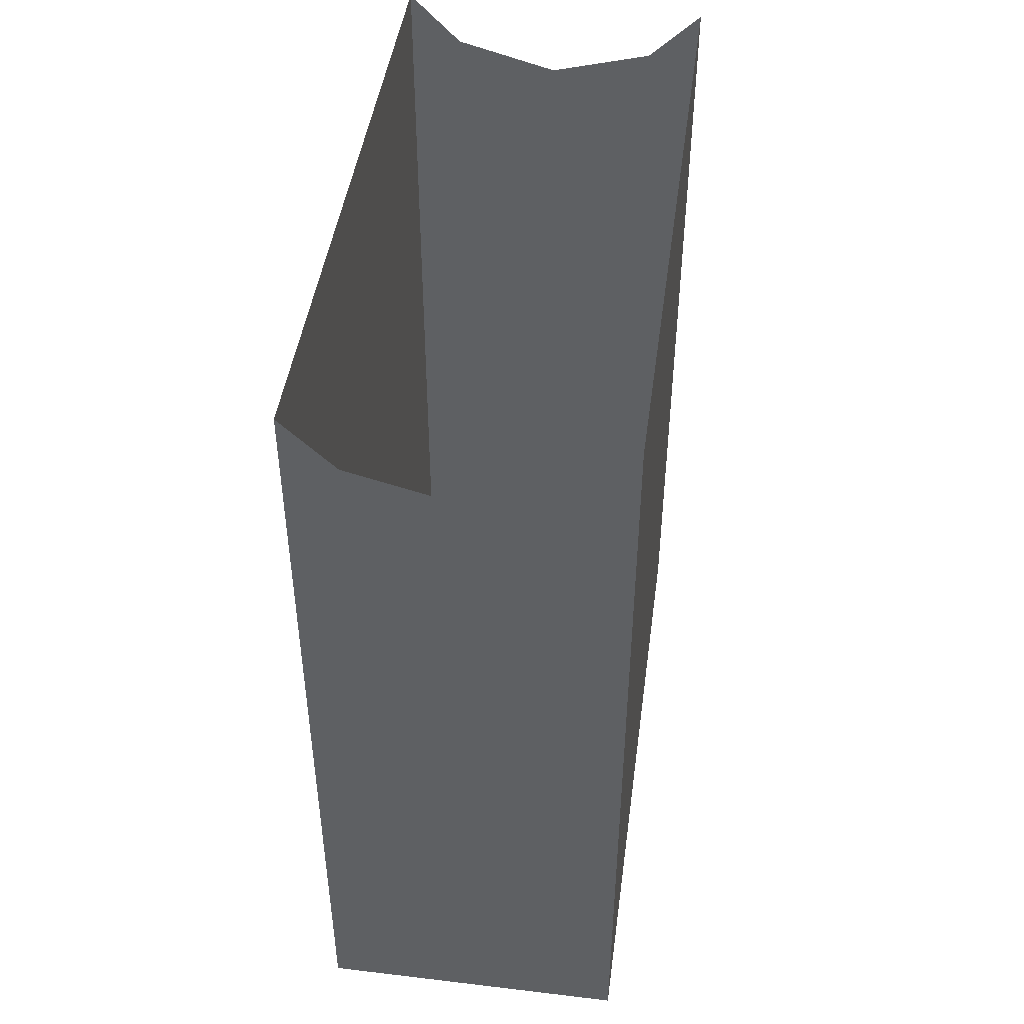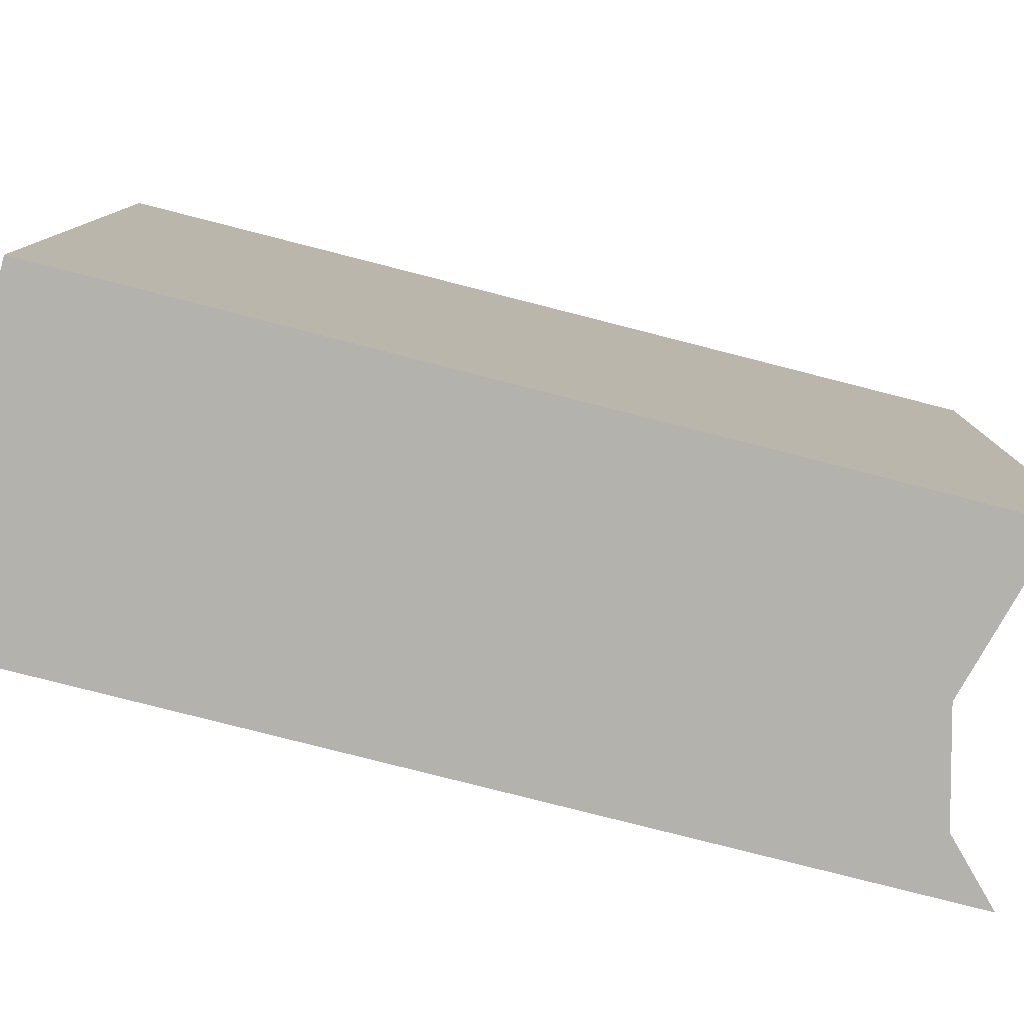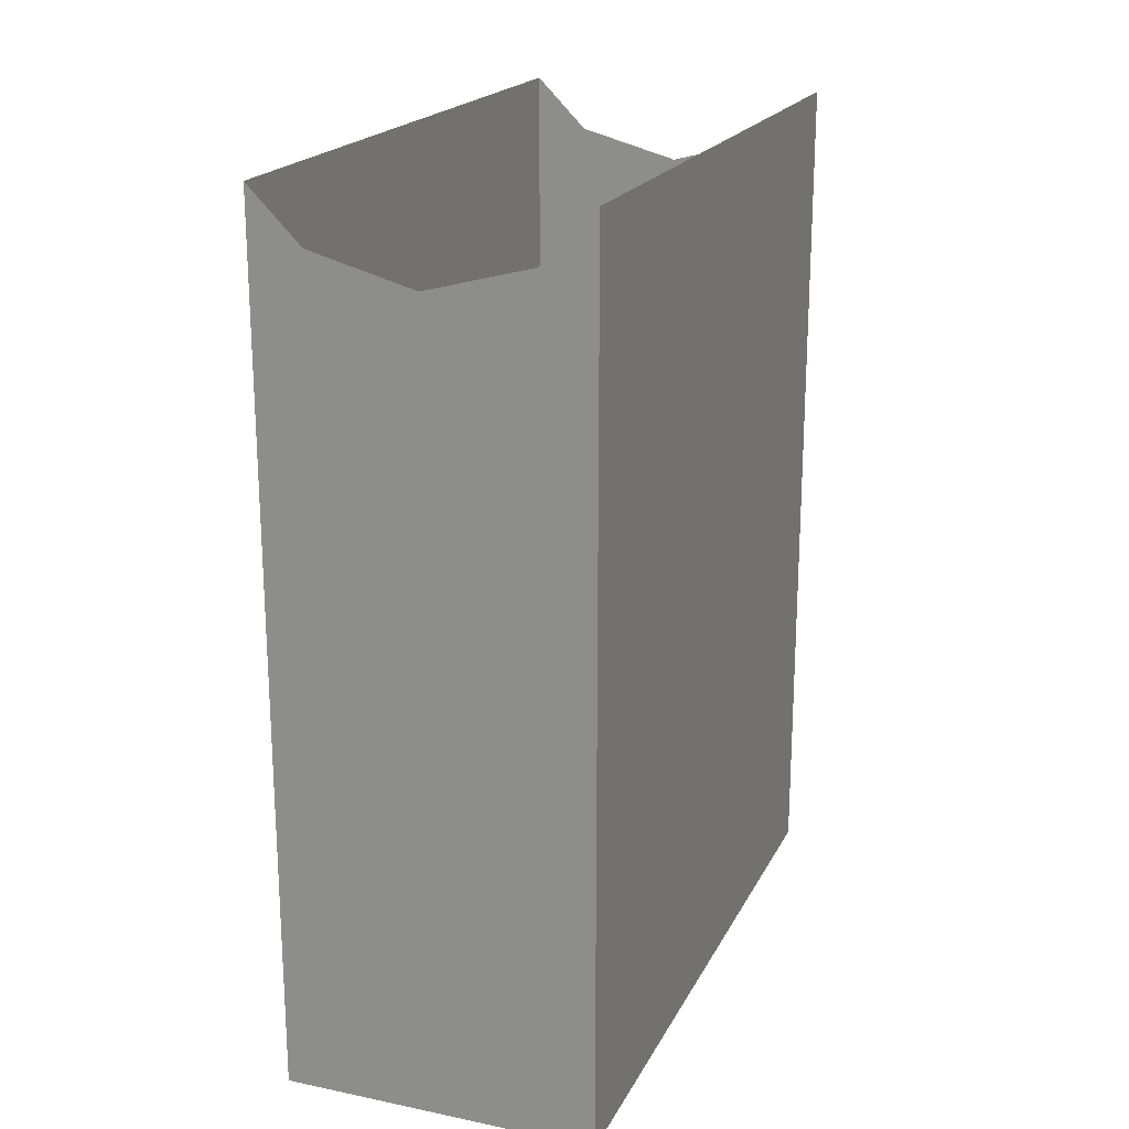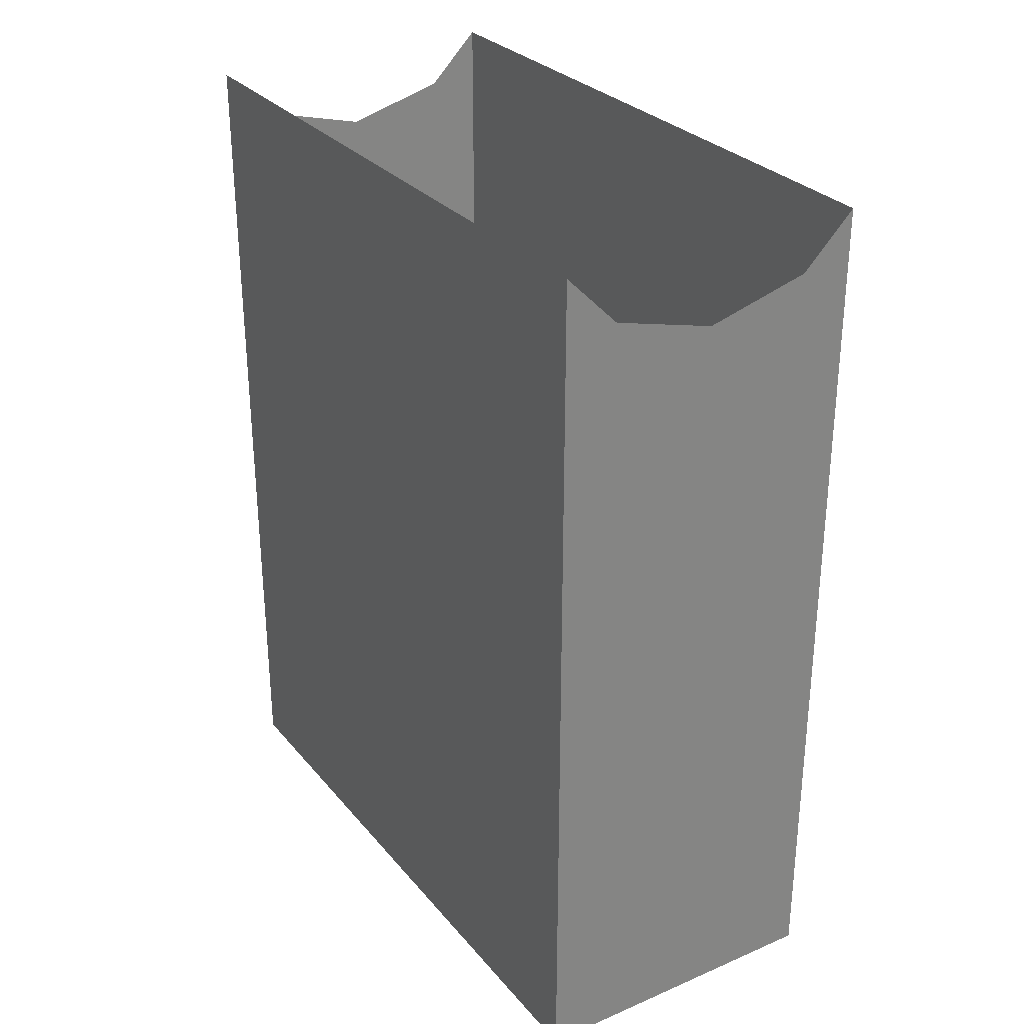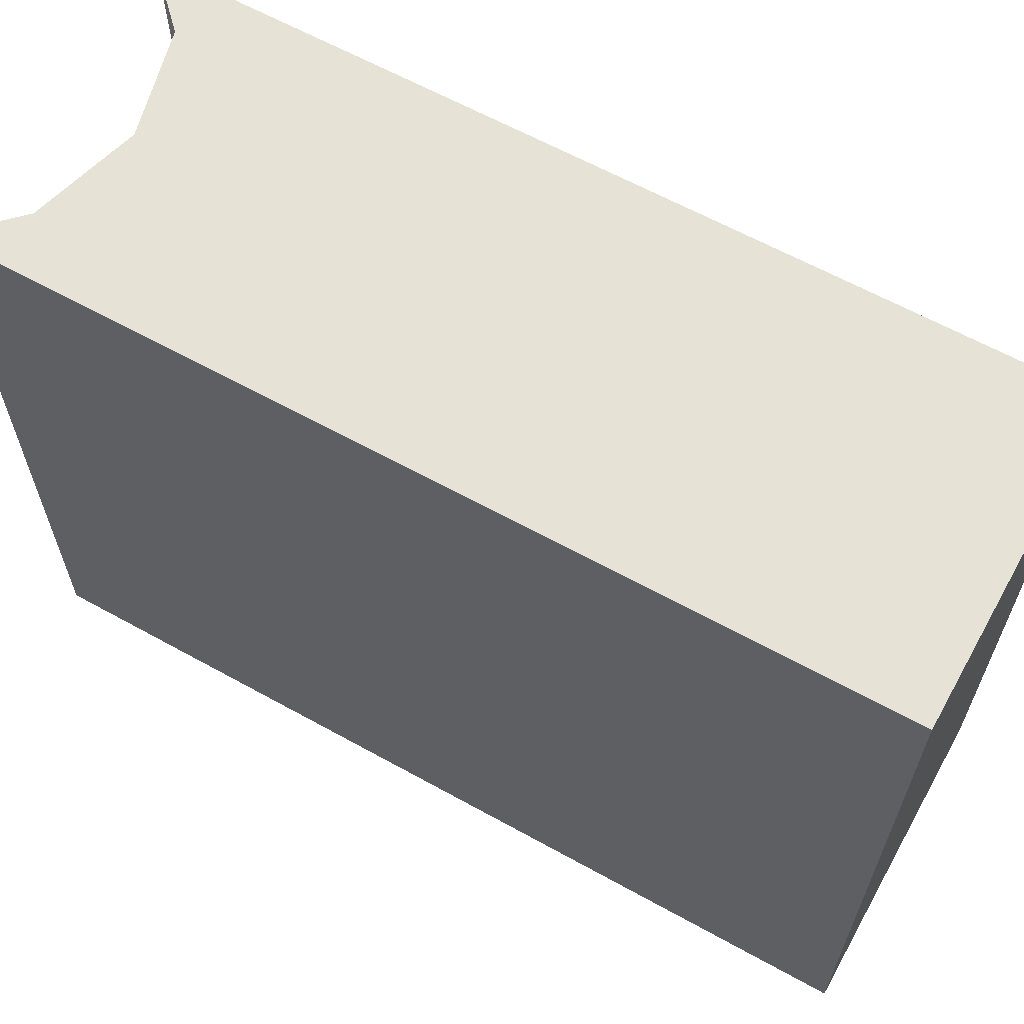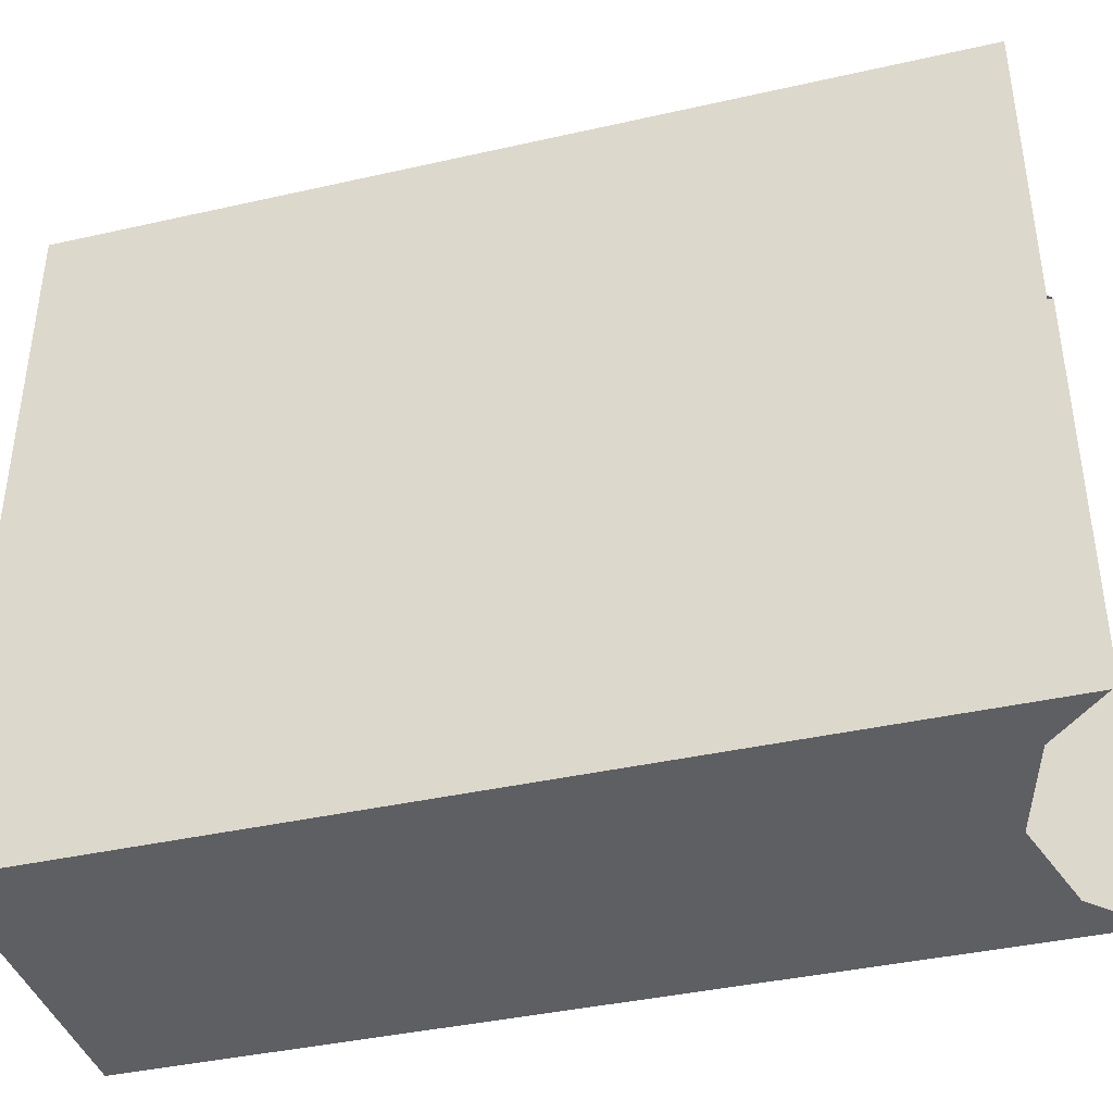
<metadata>
{"format":"obj","ext":"obj","renderer":"f3d","projection":"perspective","resolution":1024,"background":"white","views":[{"elev":45.7,"azim":-172.2,"up":"+Z"},{"elev":-79.5,"azim":-104.3,"up":"+Y"},{"elev":20.1,"azim":20.6,"up":"+Z"},{"elev":29.4,"azim":148.0,"up":"+Z"},{"elev":62.9,"azim":119.3,"up":"+Y"},{"elev":-39.6,"azim":-74.3,"up":"+Y"}]}
</metadata>
<code>
o _3035_B2/_3035_B/mesh31/mesh31-geometry#mesh31-geometry
v 0.07892 -0.1769 0.404
v 0.07892 -0.1419 0.3592
v 0.07892 -0.1769 0.3592
v 0.07892 -0.1419 0.404
v 0.09514 -0.1769 0.3592
v 0.08165 -0.1769 0.4013
v 0.08165 -0.1419 0.4013
v 0.09514 -0.1419 0.3592
v 0.09242 -0.1769 0.4013
v 0.08703 -0.1769 0.3999
v 0.08703 -0.1419 0.3999
v 0.09242 -0.1419 0.4013
v 0.09514 -0.1419 0.404
v 0.09514 -0.1769 0.404
f 1 2 3
f 2 1 4
f 2 5 3
f 3 6 1
f 7 2 4
f 5 2 8
f 5 9 3
f 3 10 6
f 11 2 7
f 12 8 2
f 13 5 8
f 9 5 14
f 3 9 10
f 12 2 11
f 8 12 13
f 5 13 14
f 3 2 1
f 4 1 2
f 3 5 2
f 1 6 3
f 4 2 7
f 8 2 5
f 3 9 5
f 6 10 3
f 7 2 11
f 2 8 12
f 8 5 13
f 14 5 9
f 10 9 3
f 11 2 12
f 13 12 8
f 14 13 5

</code>
